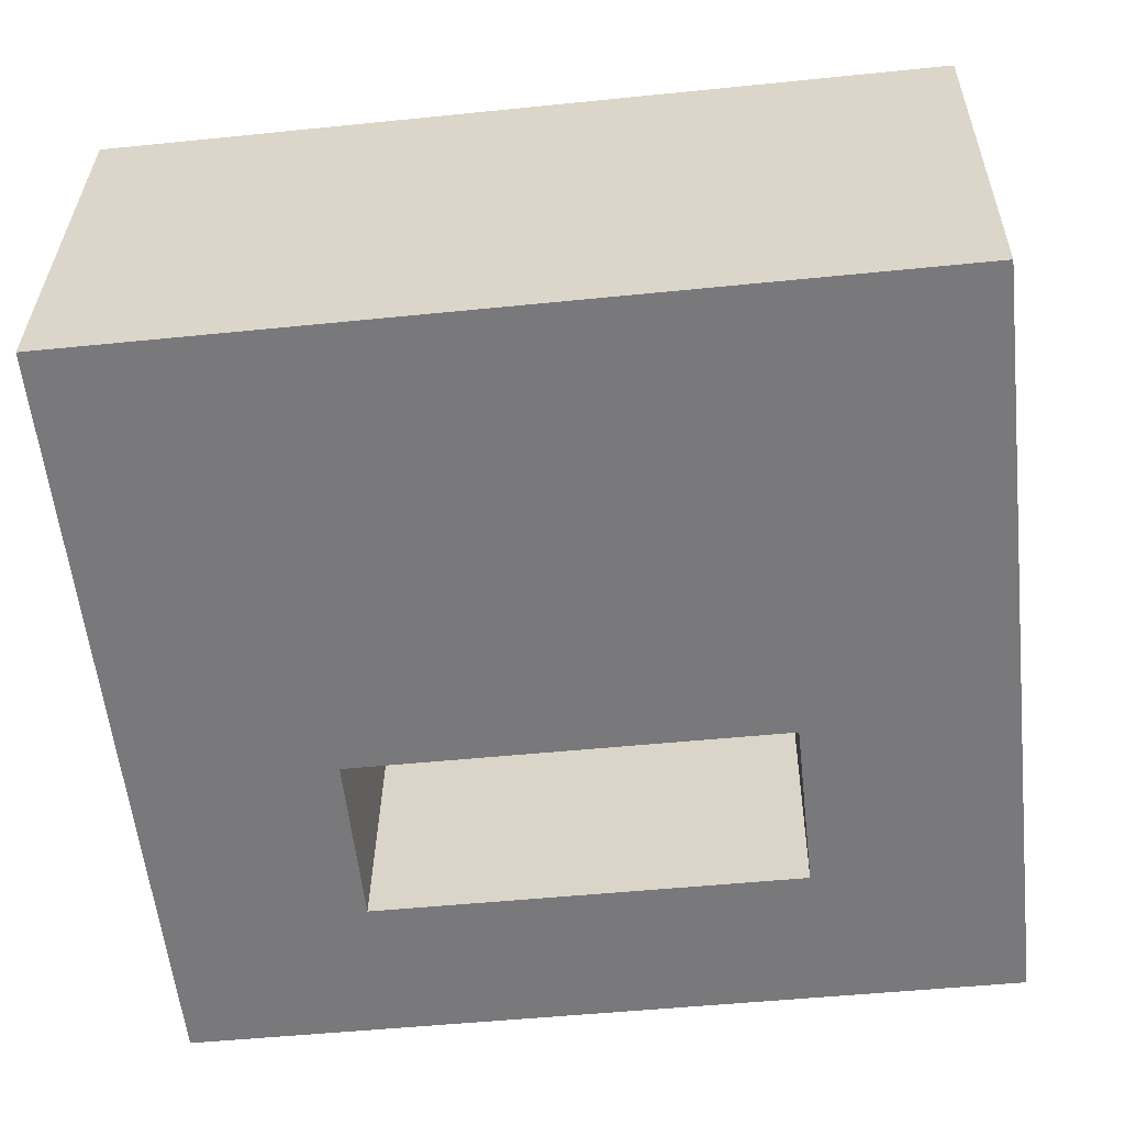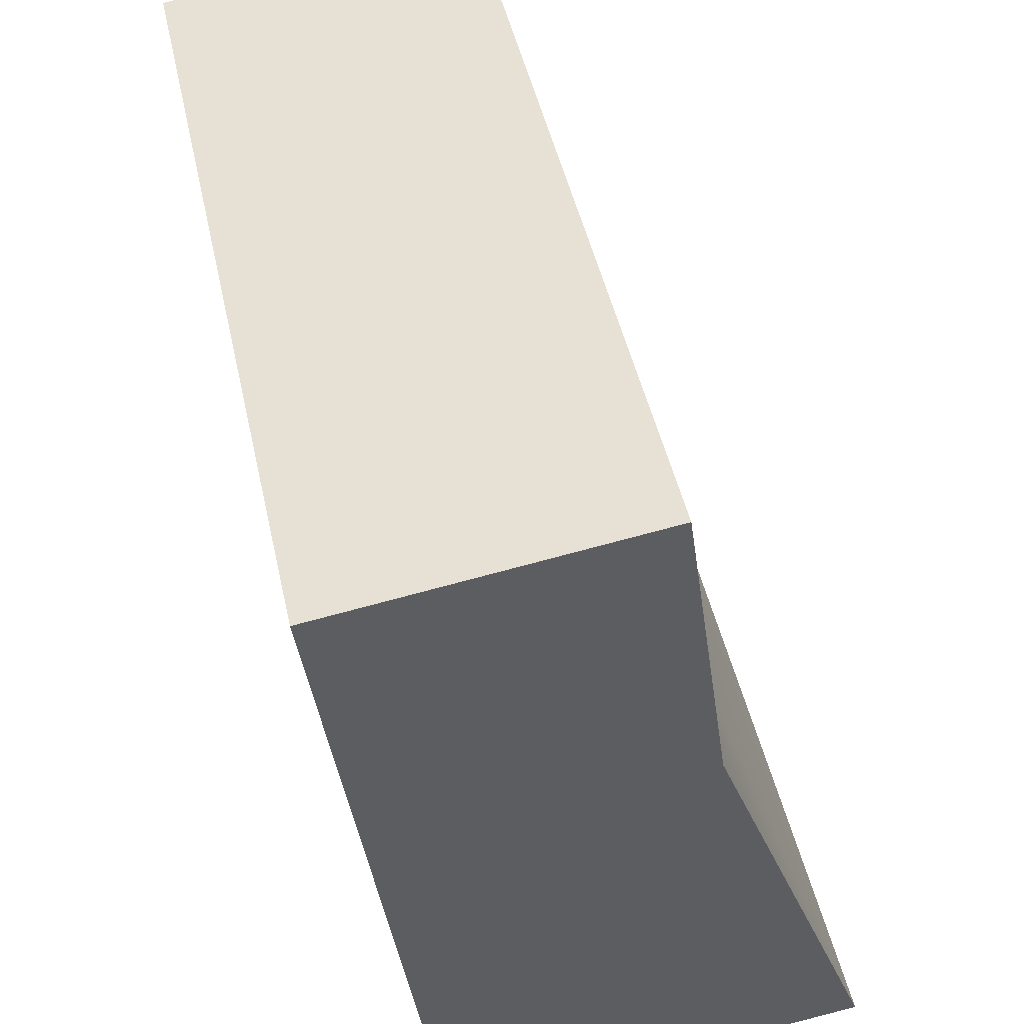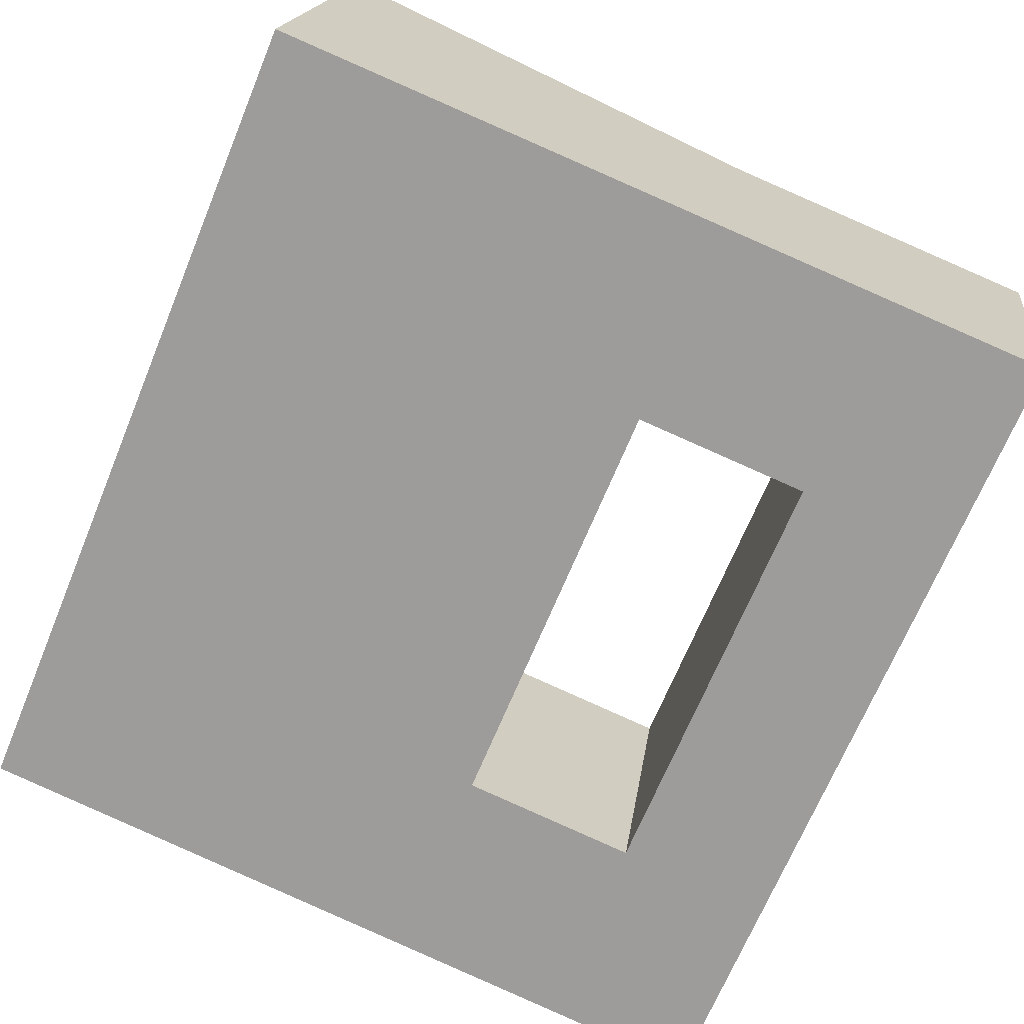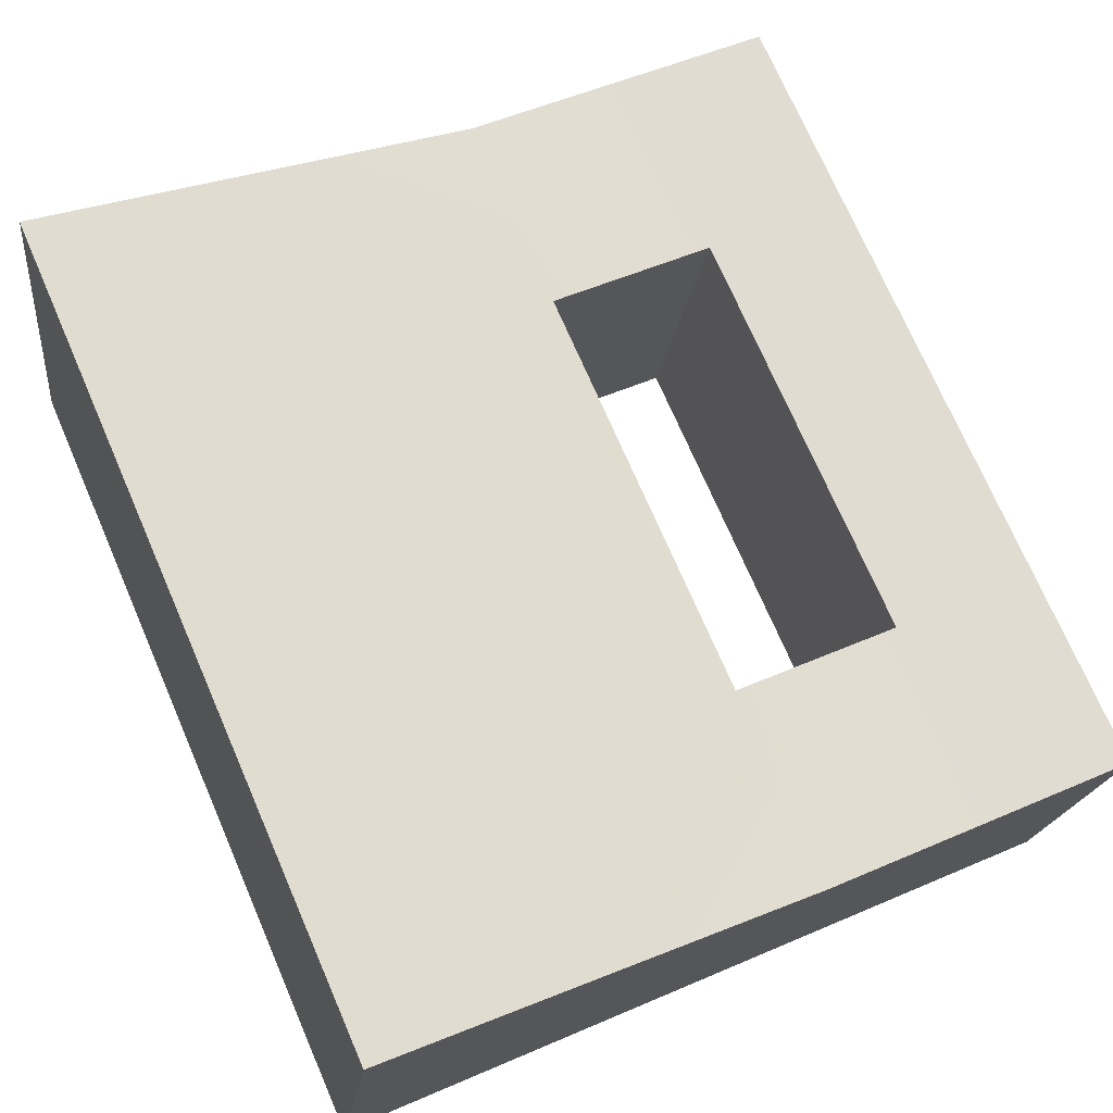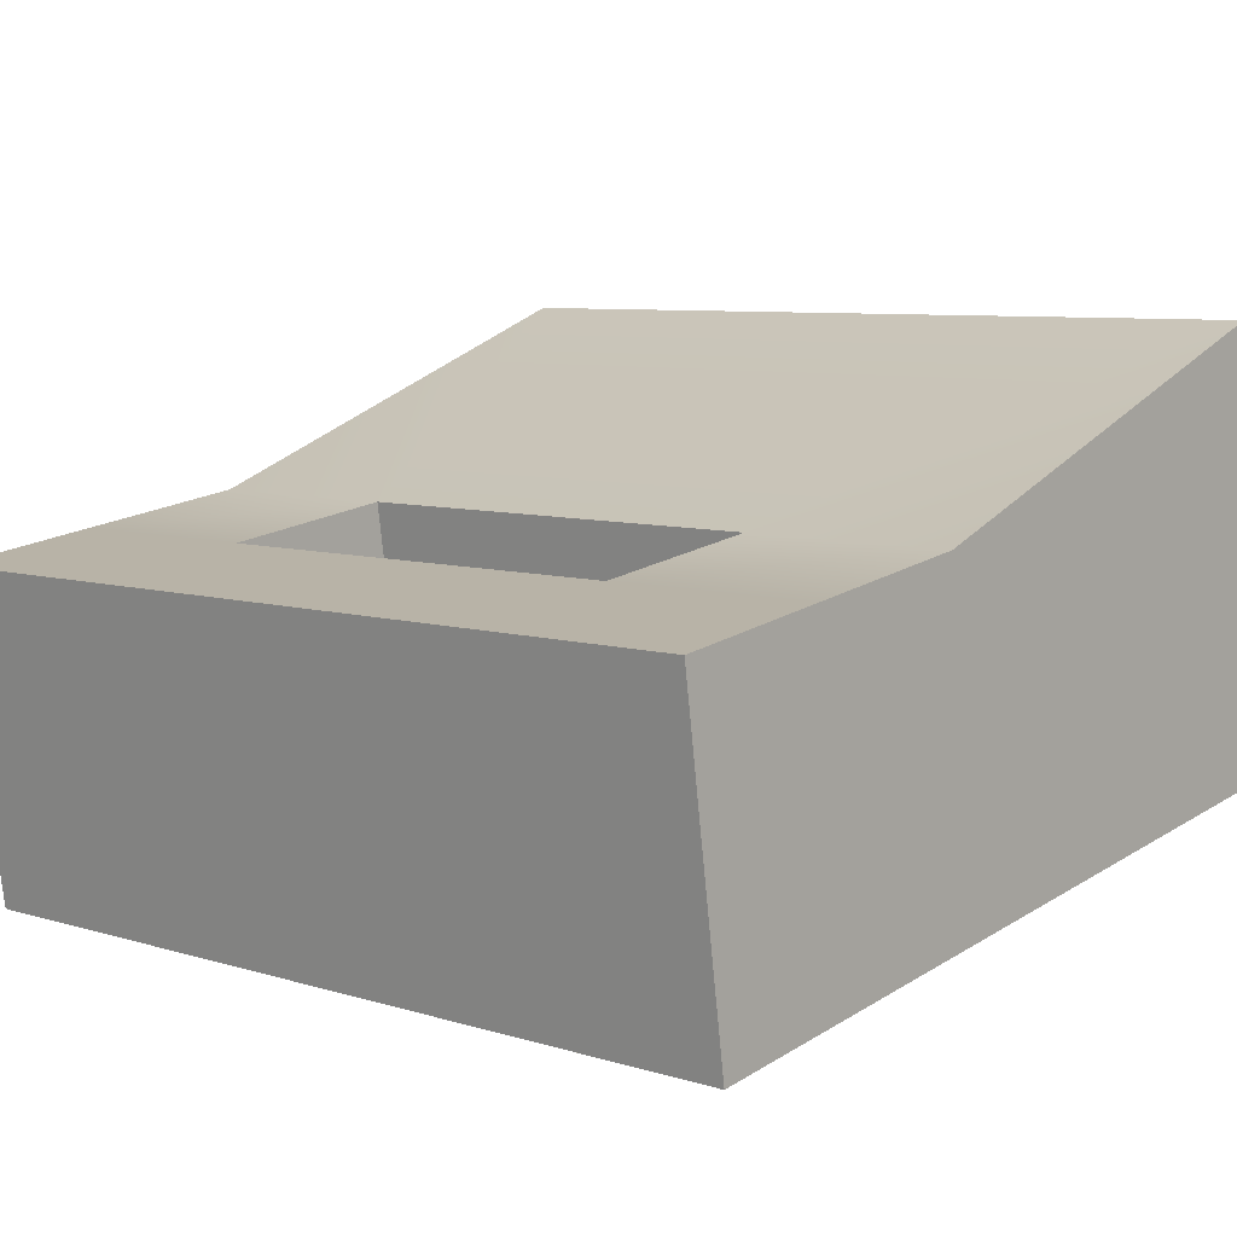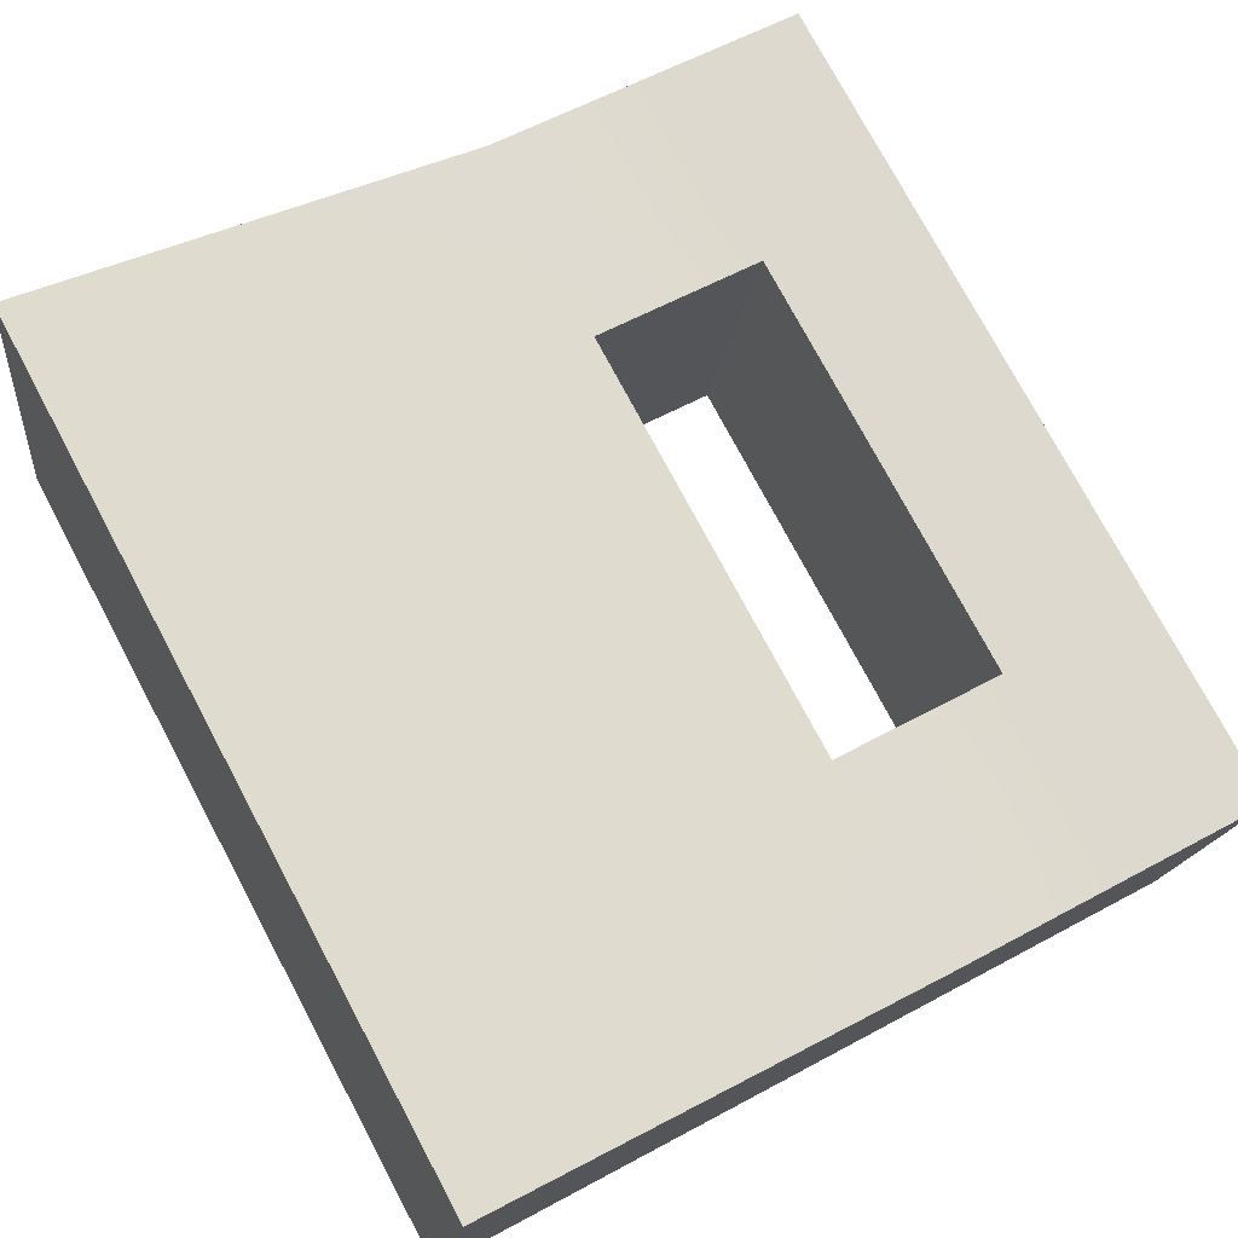
<metadata>
{"format":"obj","ext":"obj","renderer":"f3d","projection":"perspective","resolution":1024,"background":"white","views":[{"elev":-49.8,"azim":6.4,"up":"+Z"},{"elev":46.7,"azim":-102.2,"up":"+Y"},{"elev":-68.6,"azim":67.6,"up":"+Z"},{"elev":73.2,"azim":66.5,"up":"+Z"},{"elev":7.5,"azim":-138.9,"up":"+Z"},{"elev":76.3,"azim":61.9,"up":"+Z"}]}
</metadata>
<code>
g default
v -1.905 -0.4488 4.616
v 1.905 -0.4488 4.616
v -1.905 1.585 3.855
v 1.905 1.585 3.855
v -1.905 1.376 2.412
v 1.905 1.376 2.412
v -1.905 -0.6959 2.711
v 1.905 -0.6959 2.711
v 0.9767 1.585 3.855
v 0.9767 1.376 2.412
v 0.9767 -0.6959 2.711
v 0.9767 -0.4488 4.616
v -0.9767 1.585 3.855
v -0.9767 1.376 2.412
v -0.9767 -0.6959 2.711
v -0.9767 -0.4488 4.616
v -1.905 2.362 3.743
v -0.9767 2.362 3.743
v -0.9767 2.153 2.299
v -1.905 2.153 2.299
v 0.9767 2.362 3.743
v 1.905 2.362 3.743
v 1.905 2.153 2.299
v 0.9767 2.153 2.299
v -1.905 3.047 3.644
v -0.9767 3.047 3.644
v -0.9767 2.838 2.201
v -1.905 2.838 2.201
v 0.9767 3.047 3.644
v 1.905 3.047 3.644
v 1.905 2.838 2.201
v 0.9767 2.838 2.201
g Massive_Beard
f 1 16 13 3
f 25 26 27 28
f 5 14 15 7
f 7 15 16 1
f 2 8 6 4
f 7 1 3 5
f 29 30 31 32
f 11 10 6 8
f 12 11 8 2
f 9 12 2 4
f 13 9 10 14
f 15 14 10 11
f 16 15 11 12
f 13 16 12 9
f 3 13 18 17
f 13 14 19 18
f 14 5 20 19
f 5 3 17 20
f 9 4 22 21
f 4 6 23 22
f 6 10 24 23
f 10 9 21 24
f 17 18 26 25
f 19 20 28 27
f 20 17 25 28
f 21 22 30 29
f 22 23 31 30
f 23 24 32 31
f 19 27 32 24
f 27 26 29 32
f 26 18 21 29
f 18 19 24 21

</code>
